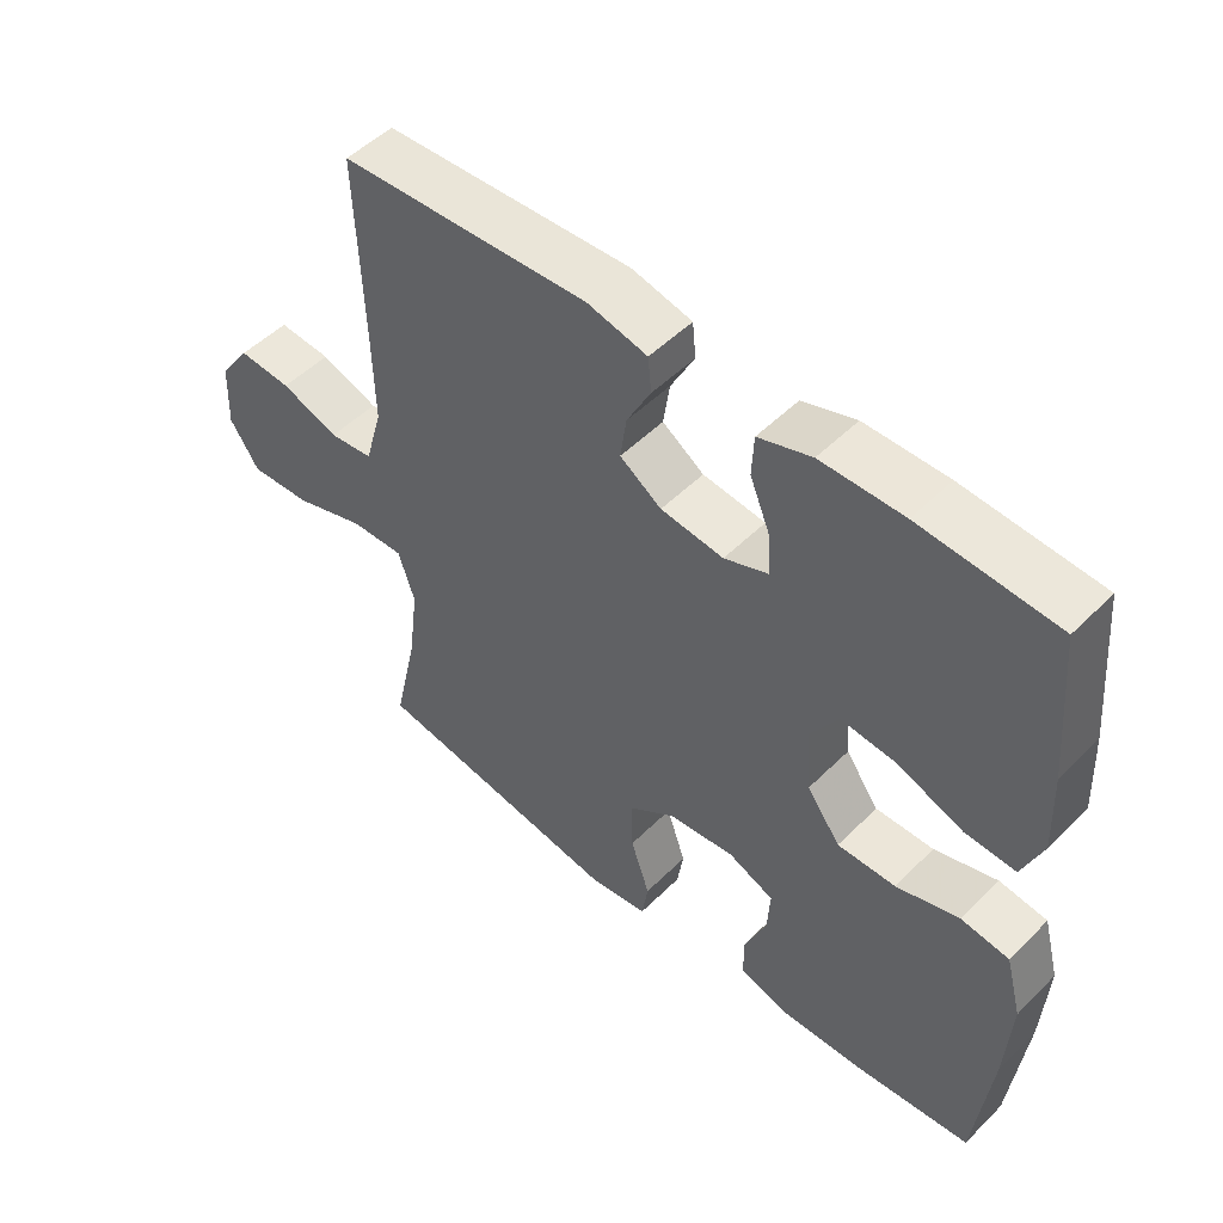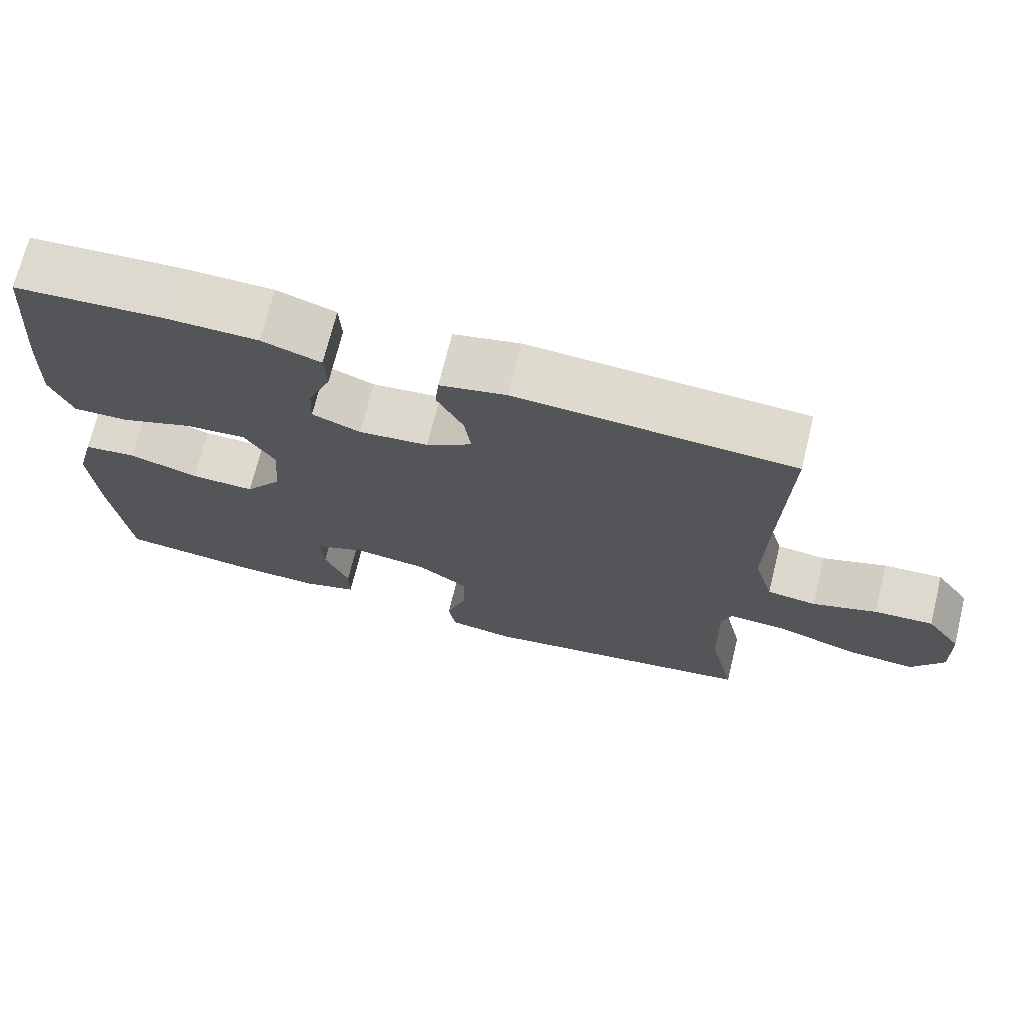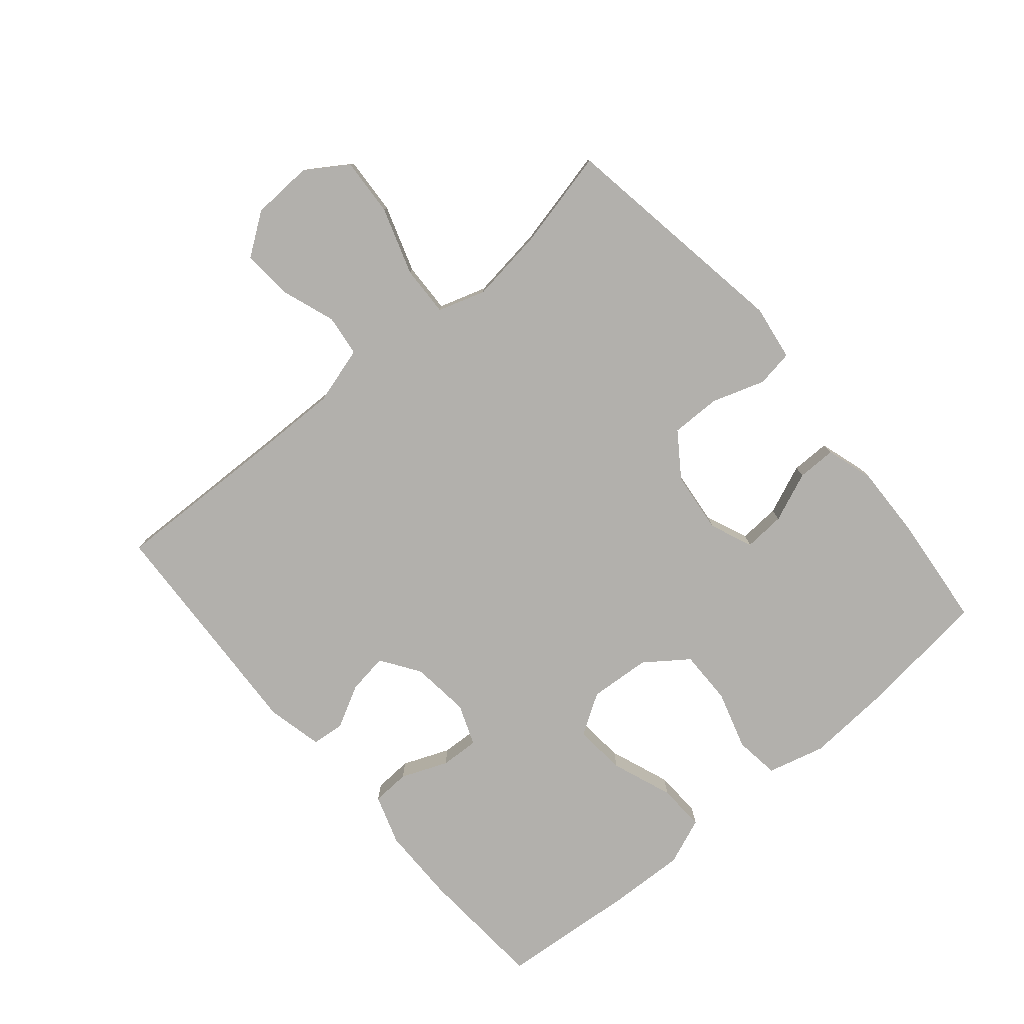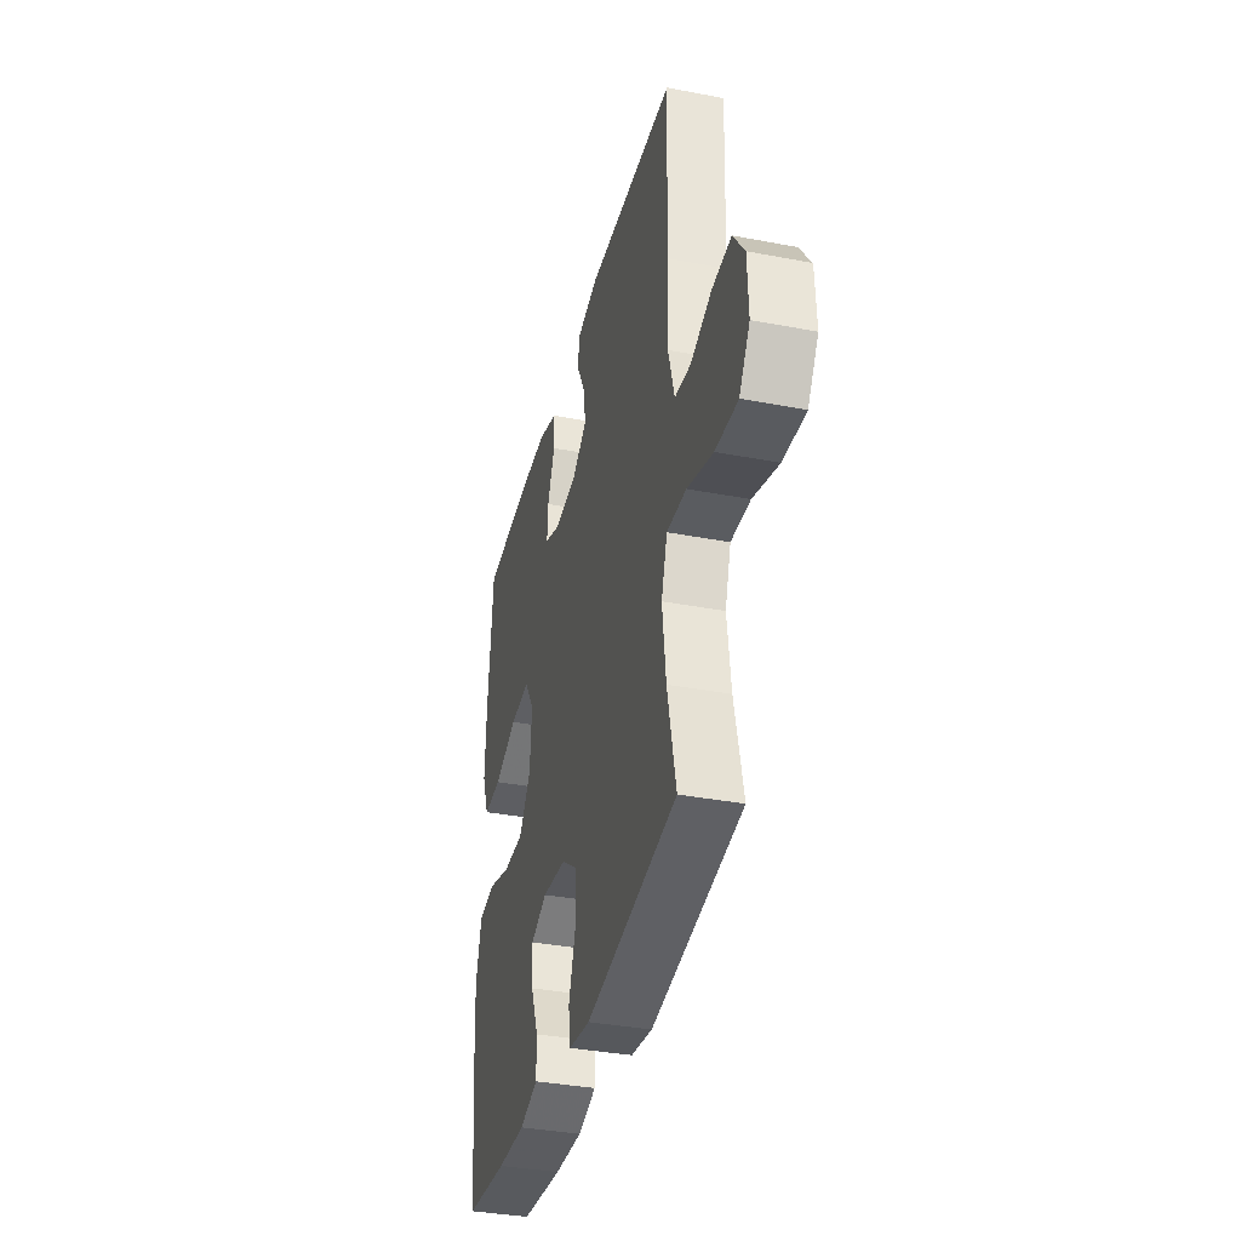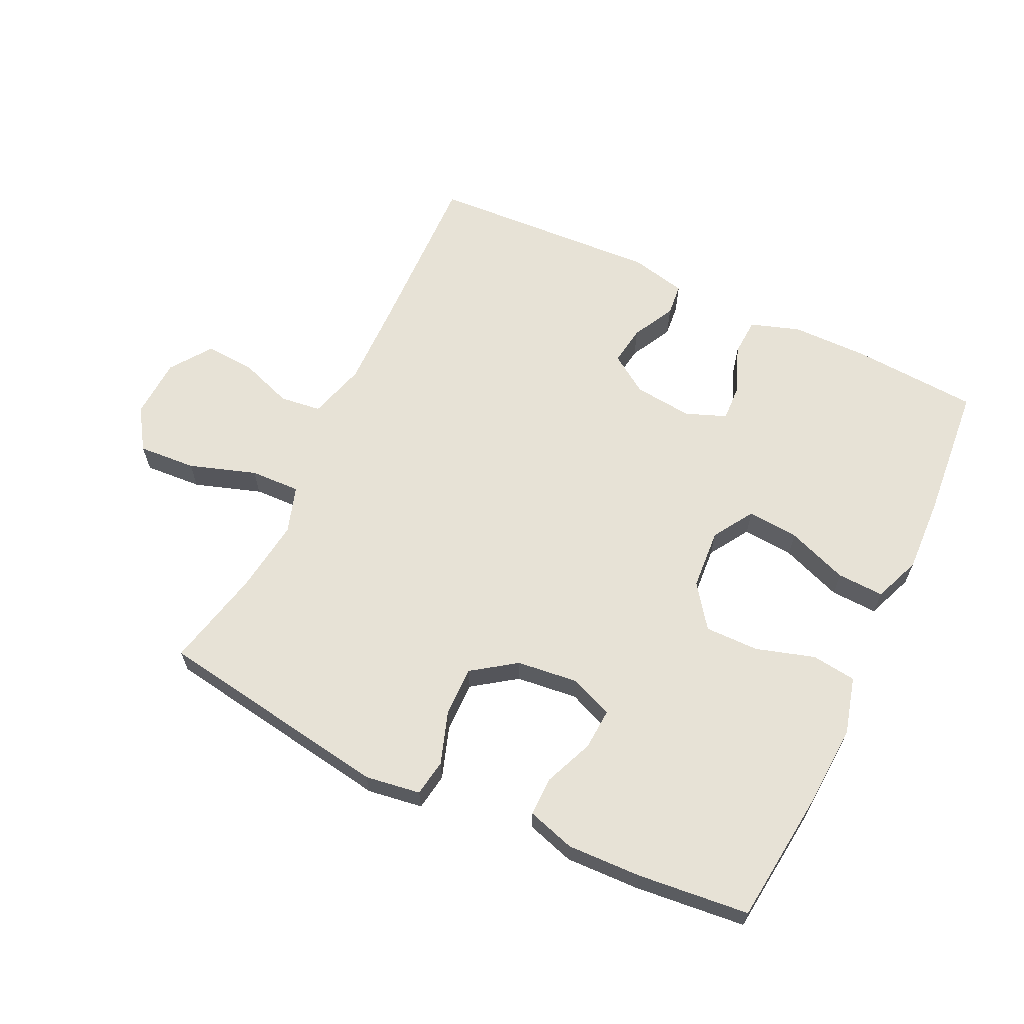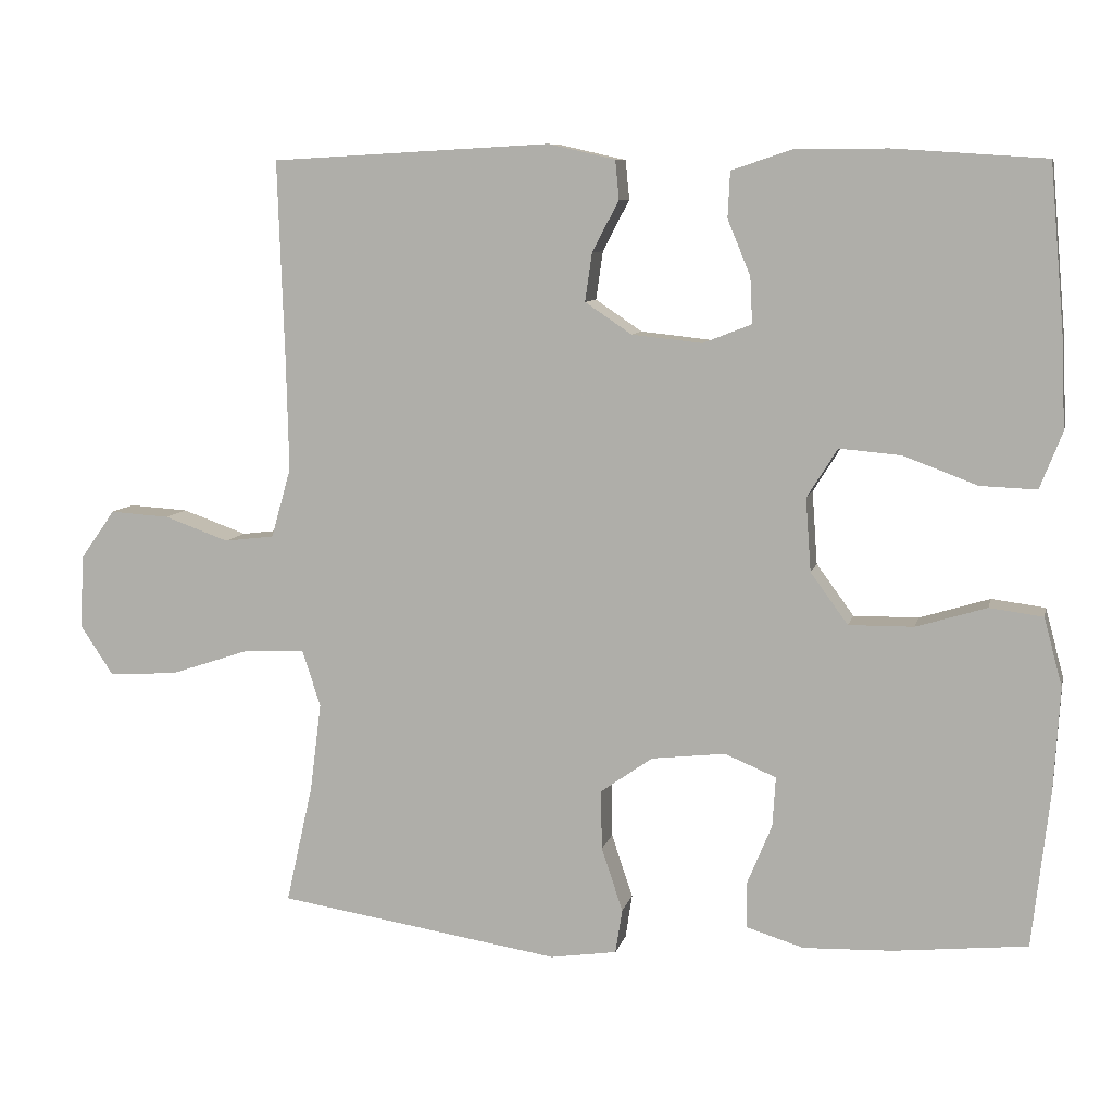
<metadata>
{"format":"obj","ext":"obj","renderer":"f3d","projection":"perspective","resolution":1024,"background":"white","views":[{"elev":50.6,"azim":-137.1,"up":"+Z"},{"elev":71.1,"azim":13.9,"up":"+Z"},{"elev":-78.7,"azim":130.4,"up":"+Y"},{"elev":-36.3,"azim":76.0,"up":"+Z"},{"elev":63.4,"azim":-154.5,"up":"+Y"},{"elev":8.5,"azim":-167.4,"up":"+Z"}]}
</metadata>
<code>
v -0.5 0.07 0.5
v -0.301 0.07 0.513
v -0.18 0.07 0.512
v -0.102 0.07 0.486
v -0.099 0.07 0.426
v -0.129 0.07 0.353
v -0.132 0.07 0.293
v -0.068 0.07 0.268
v 0.024 0.07 0.278
v 0.085 0.07 0.319
v 0.076 0.07 0.382
v 0.041 0.07 0.449
v 0.046 0.07 0.5
v 0.134 0.07 0.52
v 0.5 0.07 0.5
v 0.491 0.07 0.229
v 0.488 0.07 0.092
v 0.514 0.07 0.001
v 0.579 0.07 -0.007
v 0.664 0.07 0.023
v 0.742 0.07 0.028
v 0.788 0.07 -0.037
v 0.792 0.07 -0.133
v 0.749 0.07 -0.198
v 0.658 0.07 -0.192
v 0.553 0.07 -0.157
v 0.474 0.07 -0.154
v 0.45 0.07 -0.228
v 0.465 0.07 -0.345
v 0.5 0.07 -0.5
v 0.129 0.07 -0.558
v 0.042 0.07 -0.545
v 0.033 0.07 -0.487
v 0.061 0.07 -0.404
v 0.062 0.07 -0.326
v -0.006 0.07 -0.278
v -0.103 0.07 -0.267
v -0.17 0.07 -0.295
v -0.166 0.07 -0.36
v -0.134 0.07 -0.438
v -0.134 0.07 -0.499
v -0.209 0.07 -0.522
v -0.325 0.07 -0.518
v -0.5 0.07 -0.5
v -0.523 0.07 -0.294
v -0.531 0.07 -0.16
v -0.507 0.07 -0.07
v -0.437 0.07 -0.061
v -0.345 0.07 -0.089
v -0.26 0.07 -0.09
v -0.211 0.07 -0.023
v -0.204 0.07 0.073
v -0.244 0.07 0.137
v -0.325 0.07 0.13
v -0.421 0.07 0.094
v -0.495 0.07 0.091
v -0.524 0.07 0.165
v -0.519 0.07 0.283
v -0.5 0 0.5
v -0.301 0 0.513
v -0.18 0 0.512
v -0.102 0 0.486
v -0.099 0 0.426
v -0.129 0 0.353
v -0.132 0 0.293
v -0.068 0 0.268
v 0.024 0 0.278
v 0.085 0 0.319
v 0.076 0 0.382
v 0.041 0 0.449
v 0.046 0 0.5
v 0.134 0 0.52
v 0.5 0 0.5
v 0.491 0 0.229
v 0.488 0 0.092
v 0.514 0 0.001
v 0.579 0 -0.007
v 0.664 0 0.023
v 0.742 0 0.028
v 0.788 0 -0.037
v 0.792 0 -0.133
v 0.749 0 -0.198
v 0.658 0 -0.192
v 0.553 0 -0.157
v 0.474 0 -0.154
v 0.45 0 -0.228
v 0.465 0 -0.345
v 0.5 0 -0.5
v 0.129 0 -0.558
v 0.042 0 -0.545
v 0.033 0 -0.487
v 0.061 0 -0.404
v 0.062 0 -0.326
v -0.006 0 -0.278
v -0.103 0 -0.267
v -0.17 0 -0.295
v -0.166 0 -0.36
v -0.134 0 -0.438
v -0.134 0 -0.499
v -0.209 0 -0.522
v -0.325 0 -0.518
v -0.5 0 -0.5
v -0.523 0 -0.294
v -0.531 0 -0.16
v -0.507 0 -0.07
v -0.437 0 -0.061
v -0.345 0 -0.089
v -0.26 0 -0.09
v -0.211 0 -0.023
v -0.204 0 0.073
v -0.244 0 0.137
v -0.325 0 0.13
v -0.421 0 0.094
v -0.495 0 0.091
v -0.524 0 0.165
v -0.519 0 0.283
f 4 5 6
f 3 4 6
f 2 3 6
f 1 2 6
f 58 1 6
f 57 58 6
f 56 57 6
f 55 56 6
f 54 55 6
f 53 54 6 7
f 52 53 7 8
f 51 52 8 9
f 50 51 9 10
f 47 48 49
f 46 47 49
f 45 46 49
f 44 45 49
f 43 44 49
f 42 43 49
f 41 42 49
f 40 41 49
f 39 40 49
f 38 39 49 50
f 37 38 50 10
f 32 33 34
f 31 32 34
f 30 31 34
f 29 30 34
f 28 29 34 35
f 27 28 35 36
f 24 25 26
f 23 24 26
f 22 23 26
f 21 22 26
f 20 21 26
f 19 20 26
f 18 19 26 27
f 36 37 10
f 27 36 10
f 18 27 10
f 17 18 10
f 14 15 16
f 13 14 16
f 12 13 16
f 11 12 16
f 10 11 16 17
f 64 63 62
f 64 62 61
f 64 61 60
f 64 60 59
f 64 59 116
f 64 116 115
f 64 115 114
f 64 114 113
f 64 113 112
f 65 64 112 111
f 66 65 111 110
f 67 66 110 109
f 68 67 109 108
f 107 106 105
f 107 105 104
f 107 104 103
f 107 103 102
f 107 102 101
f 107 101 100
f 107 100 99
f 107 99 98
f 107 98 97
f 108 107 97 96
f 68 108 96 95
f 92 91 90
f 92 90 89
f 92 89 88
f 92 88 87
f 93 92 87 86
f 94 93 86 85
f 84 83 82
f 84 82 81
f 84 81 80
f 84 80 79
f 84 79 78
f 84 78 77
f 85 84 77 76
f 68 95 94
f 68 94 85
f 68 85 76
f 68 76 75
f 74 73 72
f 74 72 71
f 74 71 70
f 74 70 69
f 75 74 69 68
f 1 59 60 2
f 2 60 61 3
f 3 61 62 4
f 4 62 63 5
f 5 63 64 6
f 6 64 65 7
f 7 65 66 8
f 8 66 67 9
f 9 67 68 10
f 10 68 69 11
f 11 69 70 12
f 12 70 71 13
f 13 71 72 14
f 14 72 73 15
f 15 73 74 16
f 16 74 75 17
f 17 75 76 18
f 18 76 77 19
f 19 77 78 20
f 20 78 79 21
f 21 79 80 22
f 22 80 81 23
f 23 81 82 24
f 24 82 83 25
f 25 83 84 26
f 26 84 85 27
f 27 85 86 28
f 28 86 87 29
f 29 87 88 30
f 30 88 89 31
f 31 89 90 32
f 32 90 91 33
f 33 91 92 34
f 34 92 93 35
f 35 93 94 36
f 36 94 95 37
f 37 95 96 38
f 38 96 97 39
f 39 97 98 40
f 40 98 99 41
f 41 99 100 42
f 42 100 101 43
f 43 101 102 44
f 44 102 103 45
f 45 103 104 46
f 46 104 105 47
f 47 105 106 48
f 48 106 107 49
f 49 107 108 50
f 50 108 109 51
f 51 109 110 52
f 52 110 111 53
f 53 111 112 54
f 54 112 113 55
f 55 113 114 56
f 56 114 115 57
f 57 115 116 58
f 58 116 59 1

</code>
